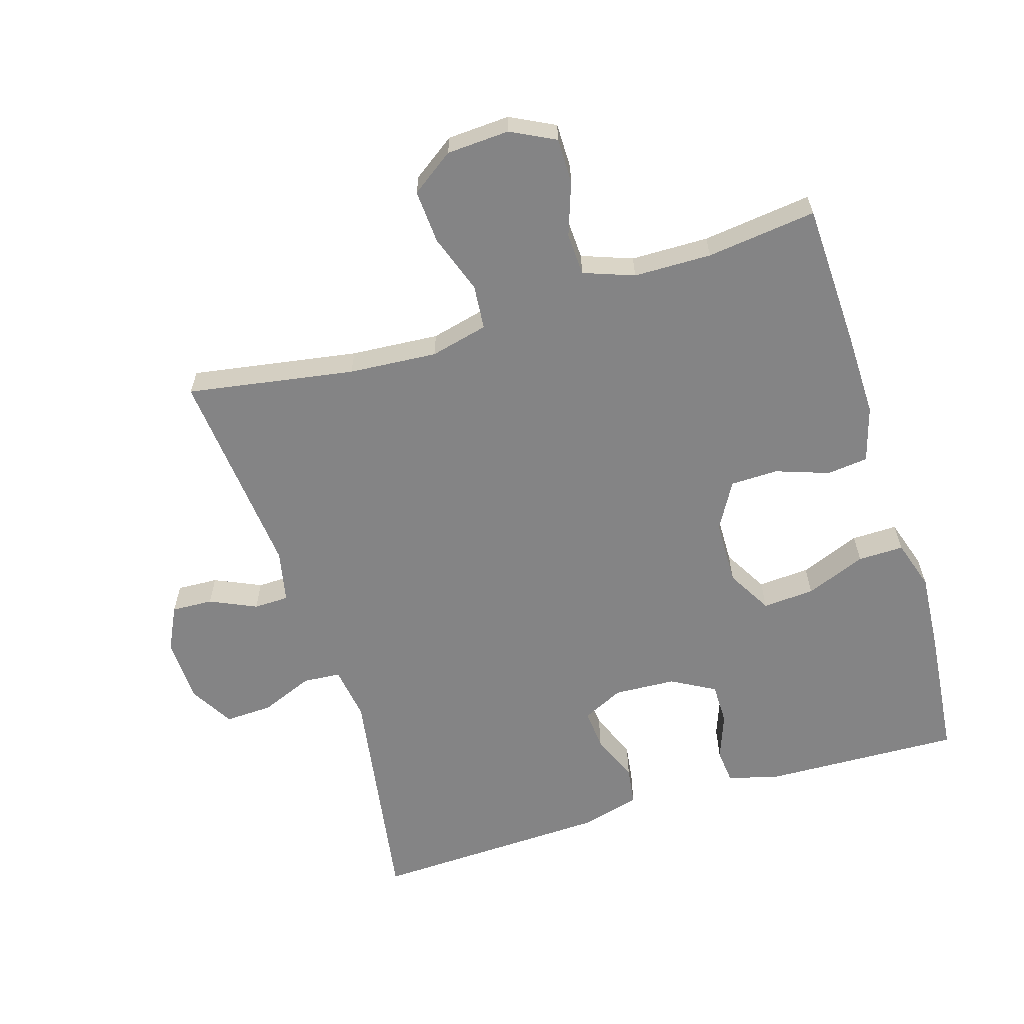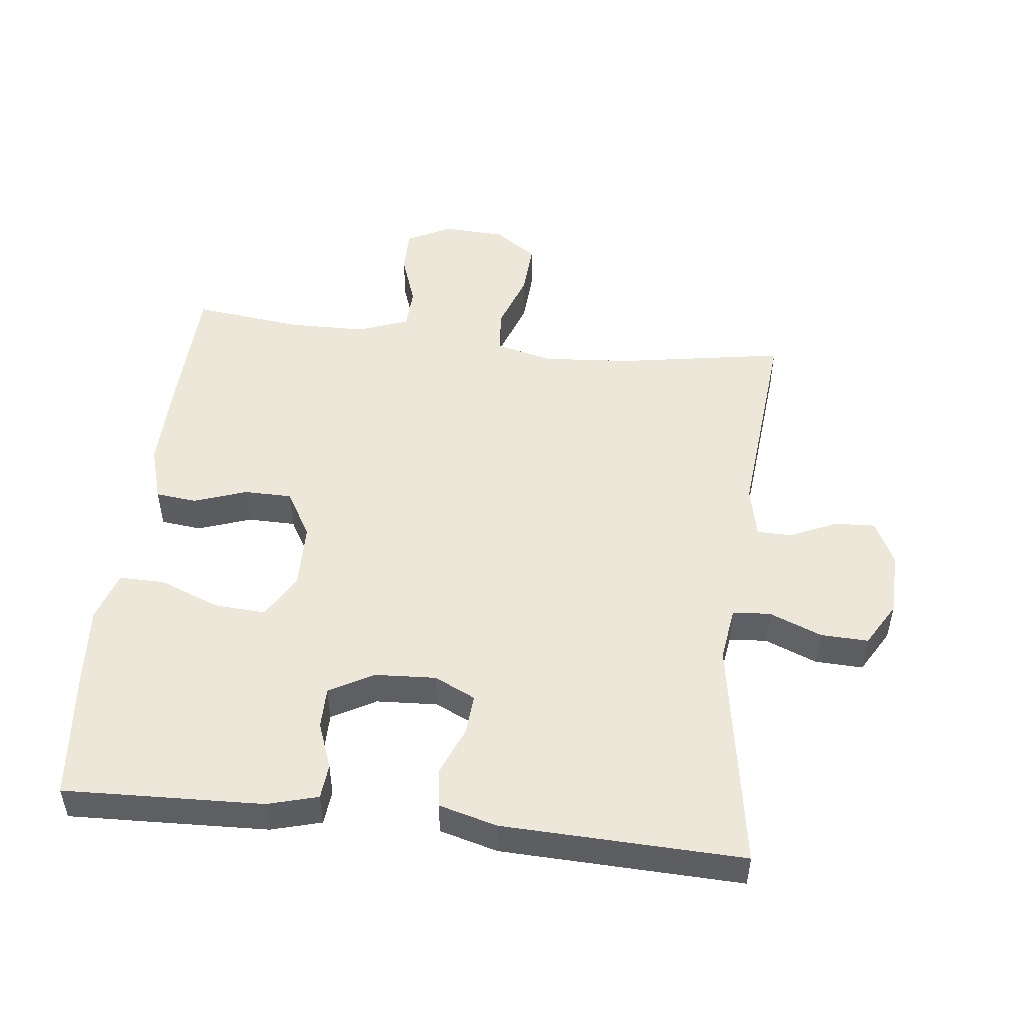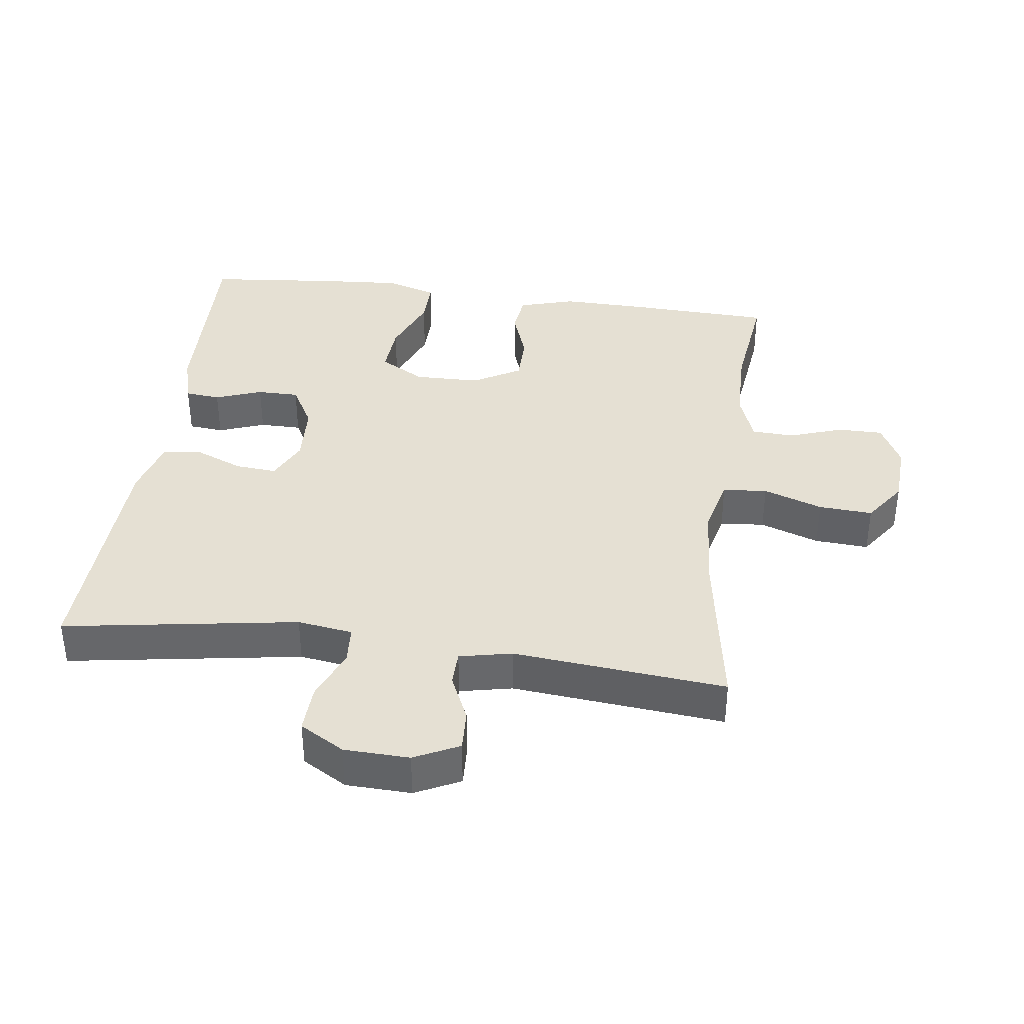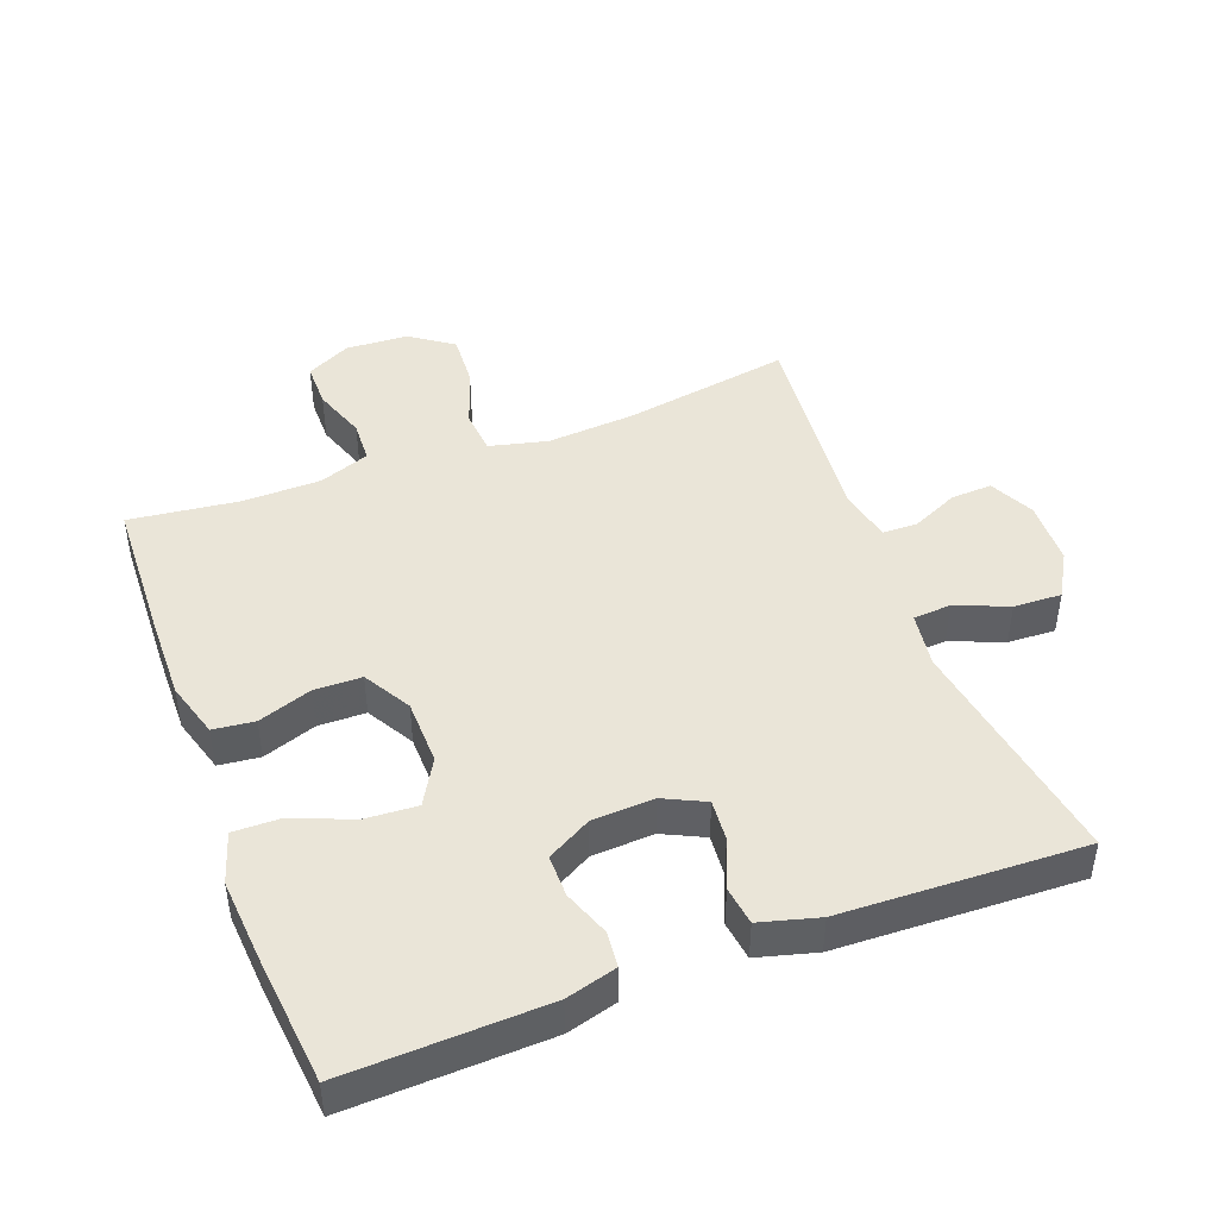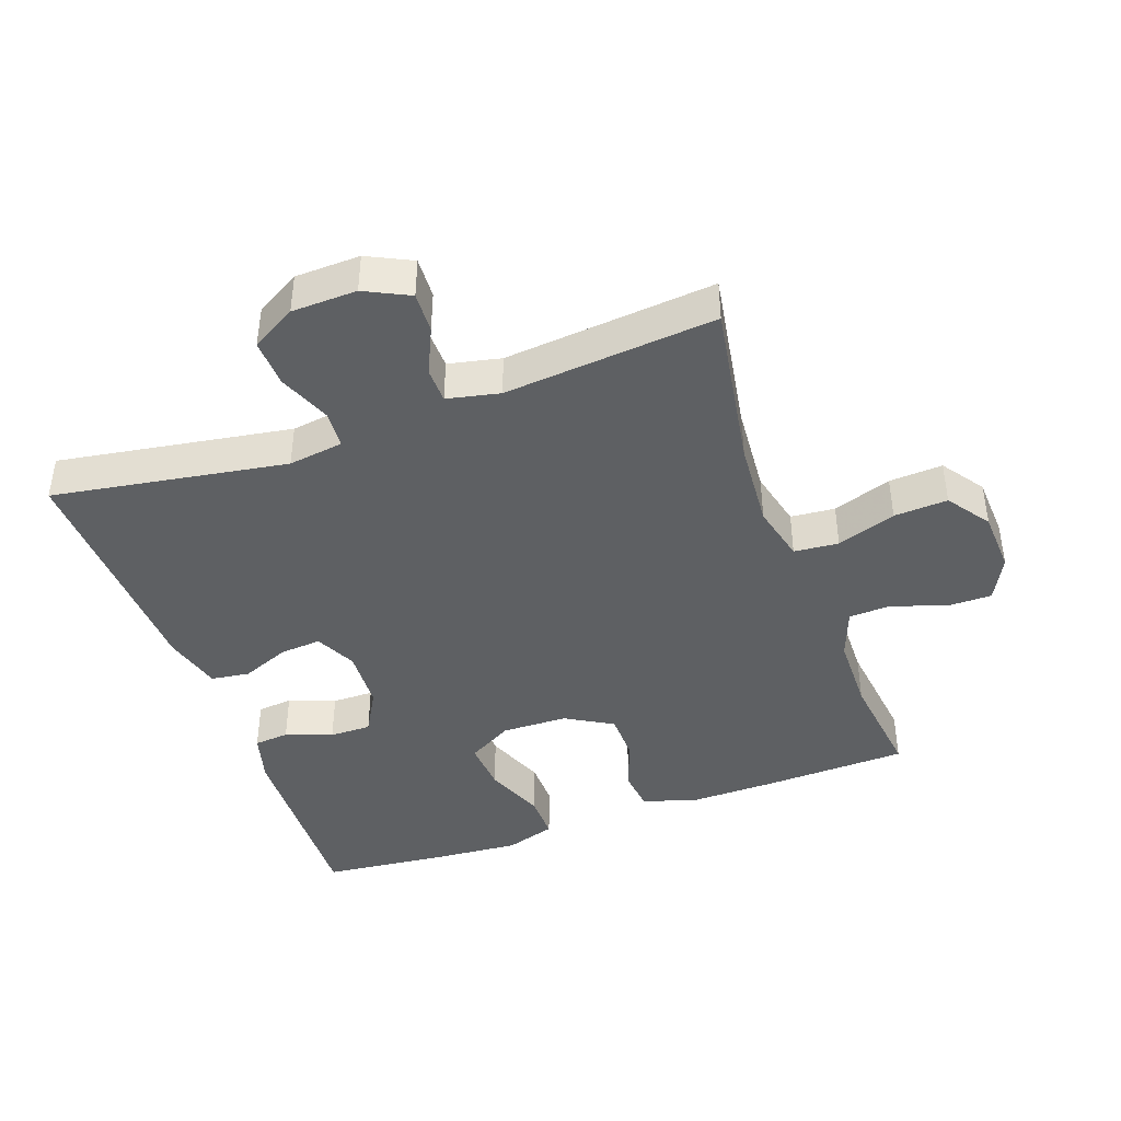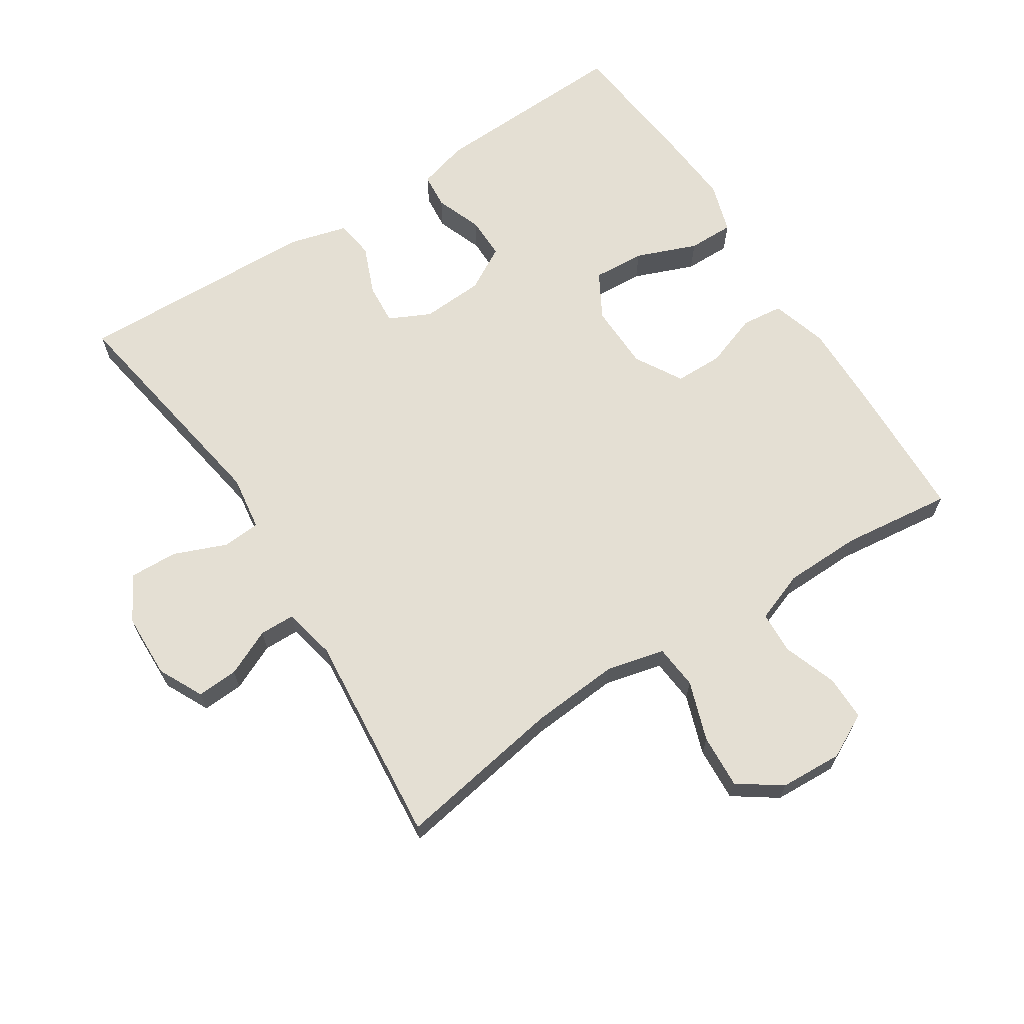
<metadata>
{"format":"obj","ext":"obj","renderer":"f3d","projection":"perspective","resolution":1024,"background":"white","views":[{"elev":-61.5,"azim":-162.8,"up":"+Y"},{"elev":49.9,"azim":6.5,"up":"+Y"},{"elev":37.9,"azim":97.7,"up":"+Y"},{"elev":45.2,"azim":-20.6,"up":"+Y"},{"elev":-42.2,"azim":109.7,"up":"+Y"},{"elev":66.5,"azim":147.0,"up":"+Y"}]}
</metadata>
<code>
v 0.5 0.07 -0.5
v 0.248 0.07 -0.458
v 0.115 0.07 -0.448
v 0.028 0.07 -0.469
v 0.022 0.07 -0.536
v 0.053 0.07 -0.625
v 0.058 0.07 -0.706
v -0.006 0.07 -0.751
v -0.1 0.07 -0.756
v -0.167 0.07 -0.722
v -0.167 0.07 -0.654
v -0.139 0.07 -0.574
v -0.142 0.07 -0.51
v -0.218 0.07 -0.482
v -0.335 0.07 -0.48
v -0.5 0.07 -0.5
v -0.508 0.07 -0.282
v -0.51 0.07 -0.155
v -0.485 0.07 -0.071
v -0.423 0.07 -0.064
v -0.343 0.07 -0.092
v -0.271 0.07 -0.091
v -0.23 0.07 -0.02
v -0.228 0.07 0.079
v -0.267 0.07 0.147
v -0.345 0.07 0.142
v -0.436 0.07 0.106
v -0.505 0.07 0.105
v -0.529 0.07 0.181
v -0.52 0.07 0.302
v -0.5 0.07 0.5
v -0.2 0.07 0.489
v -0.124 0.07 0.468
v -0.119 0.07 0.415
v -0.145 0.07 0.345
v -0.145 0.07 0.282
v -0.079 0.07 0.245
v 0.014 0.07 0.24
v 0.076 0.07 0.27
v 0.071 0.07 0.332
v 0.041 0.07 0.405
v 0.049 0.07 0.463
v 0.137 0.07 0.487
v 0.5 0.07 0.5
v 0.443 0.07 0.148
v 0.455 0.07 0.065
v 0.512 0.07 0.061
v 0.591 0.07 0.093
v 0.663 0.07 0.096
v 0.702 0.07 0.029
v 0.705 0.07 -0.069
v 0.672 0.07 -0.136
v 0.61 0.07 -0.133
v 0.54 0.07 -0.101
v 0.487 0.07 -0.102
v 0.47 0.07 -0.181
v 0.5 0 -0.5
v 0.248 0 -0.458
v 0.115 0 -0.448
v 0.028 0 -0.469
v 0.022 0 -0.536
v 0.053 0 -0.625
v 0.058 0 -0.706
v -0.006 0 -0.751
v -0.1 0 -0.756
v -0.167 0 -0.722
v -0.167 0 -0.654
v -0.139 0 -0.574
v -0.142 0 -0.51
v -0.218 0 -0.482
v -0.335 0 -0.48
v -0.5 0 -0.5
v -0.508 0 -0.282
v -0.51 0 -0.155
v -0.485 0 -0.071
v -0.423 0 -0.064
v -0.343 0 -0.092
v -0.271 0 -0.091
v -0.23 0 -0.02
v -0.228 0 0.079
v -0.267 0 0.147
v -0.345 0 0.142
v -0.436 0 0.106
v -0.505 0 0.105
v -0.529 0 0.181
v -0.52 0 0.302
v -0.5 0 0.5
v -0.2 0 0.489
v -0.124 0 0.468
v -0.119 0 0.415
v -0.145 0 0.345
v -0.145 0 0.282
v -0.079 0 0.245
v 0.014 0 0.24
v 0.076 0 0.27
v 0.071 0 0.332
v 0.041 0 0.405
v 0.049 0 0.463
v 0.137 0 0.487
v 0.5 0 0.5
v 0.443 0 0.148
v 0.455 0 0.065
v 0.512 0 0.061
v 0.591 0 0.093
v 0.663 0 0.096
v 0.702 0 0.029
v 0.705 0 -0.069
v 0.672 0 -0.136
v 0.61 0 -0.133
v 0.54 0 -0.101
v 0.487 0 -0.102
v 0.47 0 -0.181
f 52 53 54
f 51 52 54
f 50 51 54
f 49 50 54
f 48 49 54
f 47 48 54
f 46 47 54 55
f 43 44 45
f 42 43 45
f 41 42 45
f 40 41 45
f 39 40 45 46
f 46 55 56
f 39 46 56
f 38 39 56
f 33 34 35
f 32 33 35
f 31 32 35
f 30 31 35
f 29 30 35
f 28 29 35
f 27 28 35
f 26 27 35
f 25 26 35 36
f 24 25 36 37
f 19 20 21
f 18 19 21
f 17 18 21
f 16 17 21
f 15 16 21
f 14 15 21 22
f 13 14 22 23
f 10 11 12
f 9 10 12
f 8 9 12
f 7 8 12
f 6 7 12
f 5 6 12
f 4 5 12 13
f 37 38 56
f 24 37 56
f 23 24 56
f 13 23 56
f 4 13 56
f 3 4 56
f 56 1 2
f 2 3 56
f 110 109 108
f 110 108 107
f 110 107 106
f 110 106 105
f 110 105 104
f 110 104 103
f 111 110 103 102
f 101 100 99
f 101 99 98
f 101 98 97
f 101 97 96
f 102 101 96 95
f 112 111 102
f 112 102 95
f 112 95 94
f 91 90 89
f 91 89 88
f 91 88 87
f 91 87 86
f 91 86 85
f 91 85 84
f 91 84 83
f 91 83 82
f 92 91 82 81
f 93 92 81 80
f 77 76 75
f 77 75 74
f 77 74 73
f 77 73 72
f 77 72 71
f 78 77 71 70
f 79 78 70 69
f 68 67 66
f 68 66 65
f 68 65 64
f 68 64 63
f 68 63 62
f 68 62 61
f 69 68 61 60
f 112 94 93
f 112 93 80
f 112 80 79
f 112 79 69
f 112 69 60
f 112 60 59
f 58 57 112
f 112 59 58
f 1 57 58 2
f 2 58 59 3
f 3 59 60 4
f 4 60 61 5
f 5 61 62 6
f 6 62 63 7
f 7 63 64 8
f 8 64 65 9
f 9 65 66 10
f 10 66 67 11
f 11 67 68 12
f 12 68 69 13
f 13 69 70 14
f 14 70 71 15
f 15 71 72 16
f 16 72 73 17
f 17 73 74 18
f 18 74 75 19
f 19 75 76 20
f 20 76 77 21
f 21 77 78 22
f 22 78 79 23
f 23 79 80 24
f 24 80 81 25
f 25 81 82 26
f 26 82 83 27
f 27 83 84 28
f 28 84 85 29
f 29 85 86 30
f 30 86 87 31
f 31 87 88 32
f 32 88 89 33
f 33 89 90 34
f 34 90 91 35
f 35 91 92 36
f 36 92 93 37
f 37 93 94 38
f 38 94 95 39
f 39 95 96 40
f 40 96 97 41
f 41 97 98 42
f 42 98 99 43
f 43 99 100 44
f 44 100 101 45
f 45 101 102 46
f 46 102 103 47
f 47 103 104 48
f 48 104 105 49
f 49 105 106 50
f 50 106 107 51
f 51 107 108 52
f 52 108 109 53
f 53 109 110 54
f 54 110 111 55
f 55 111 112 56
f 56 112 57 1

</code>
